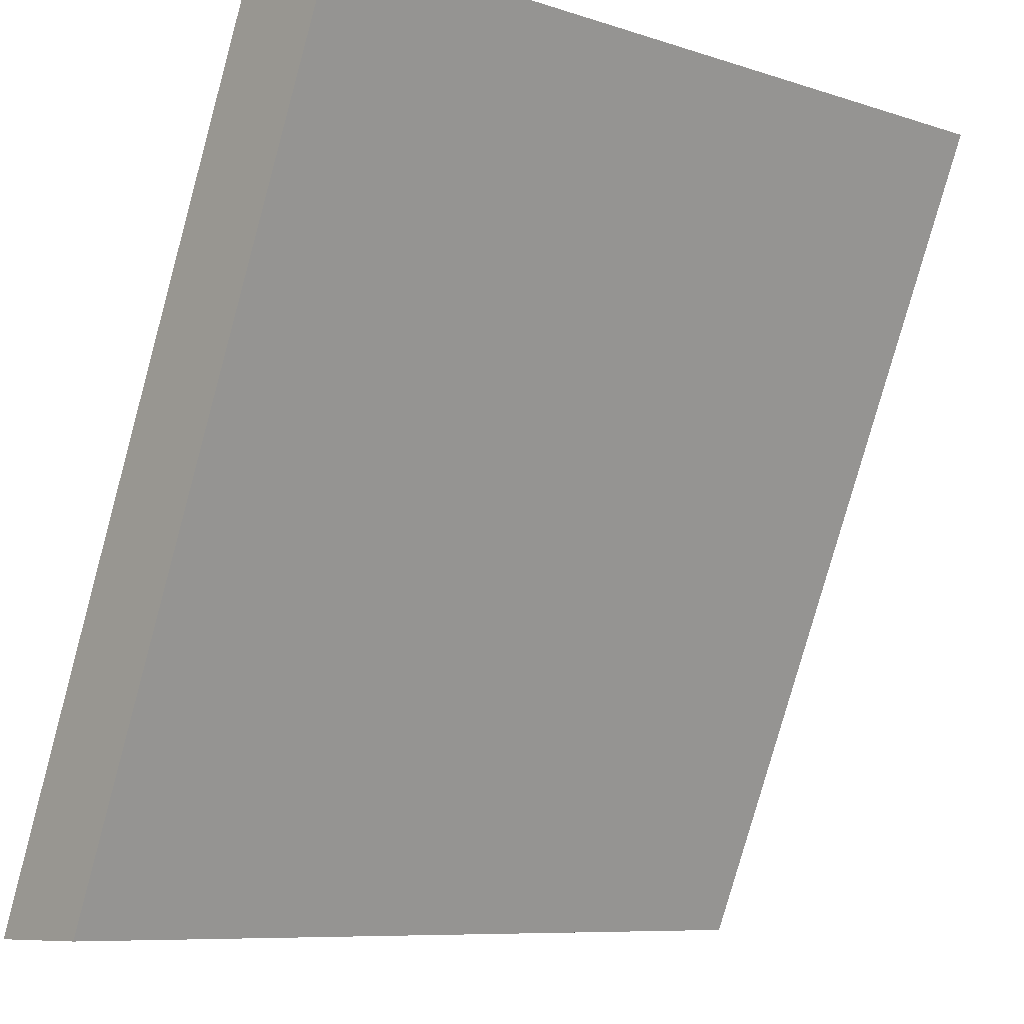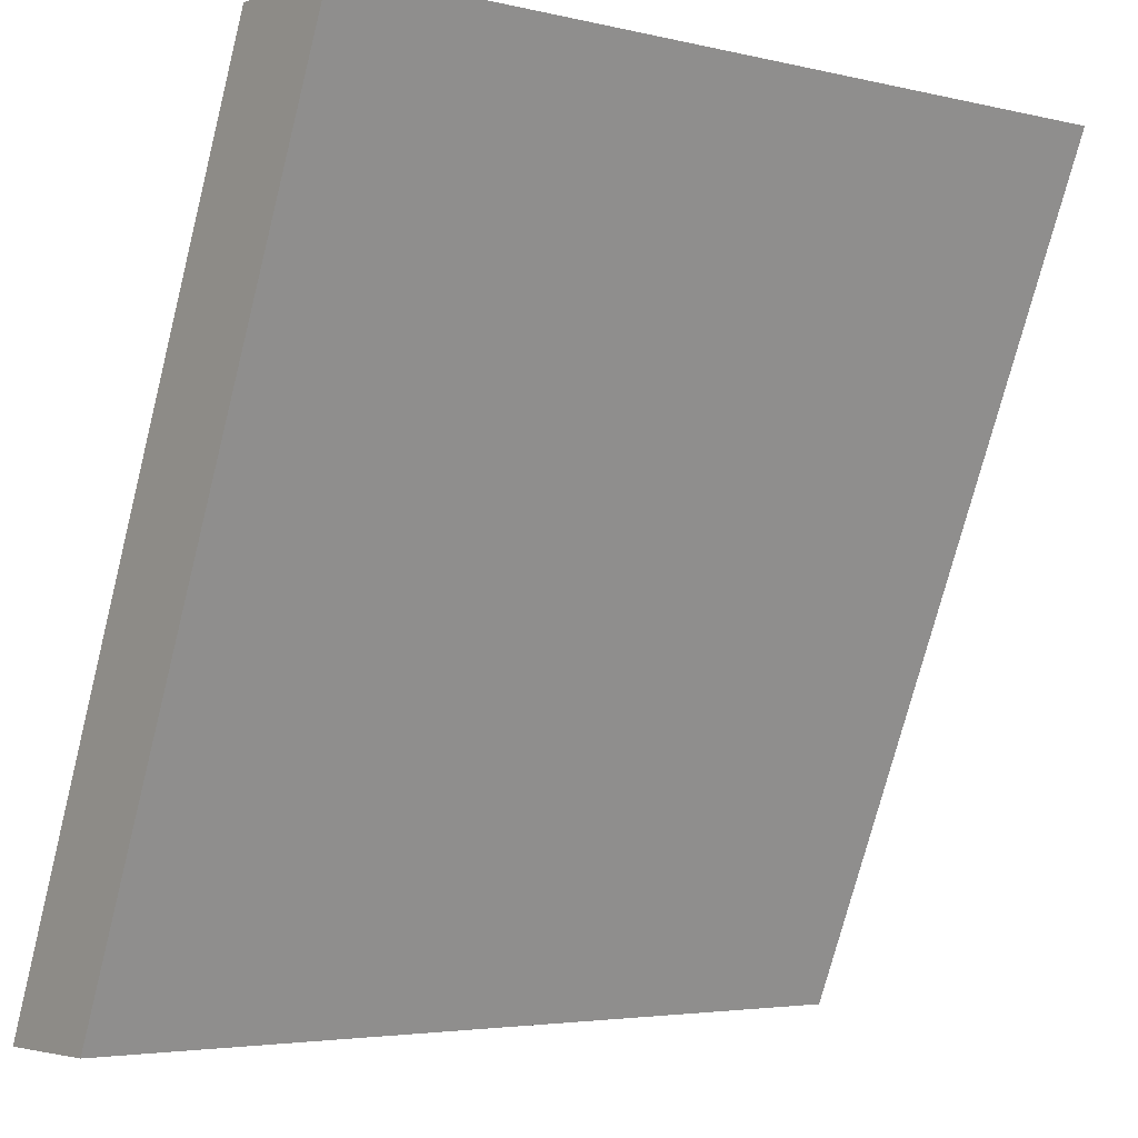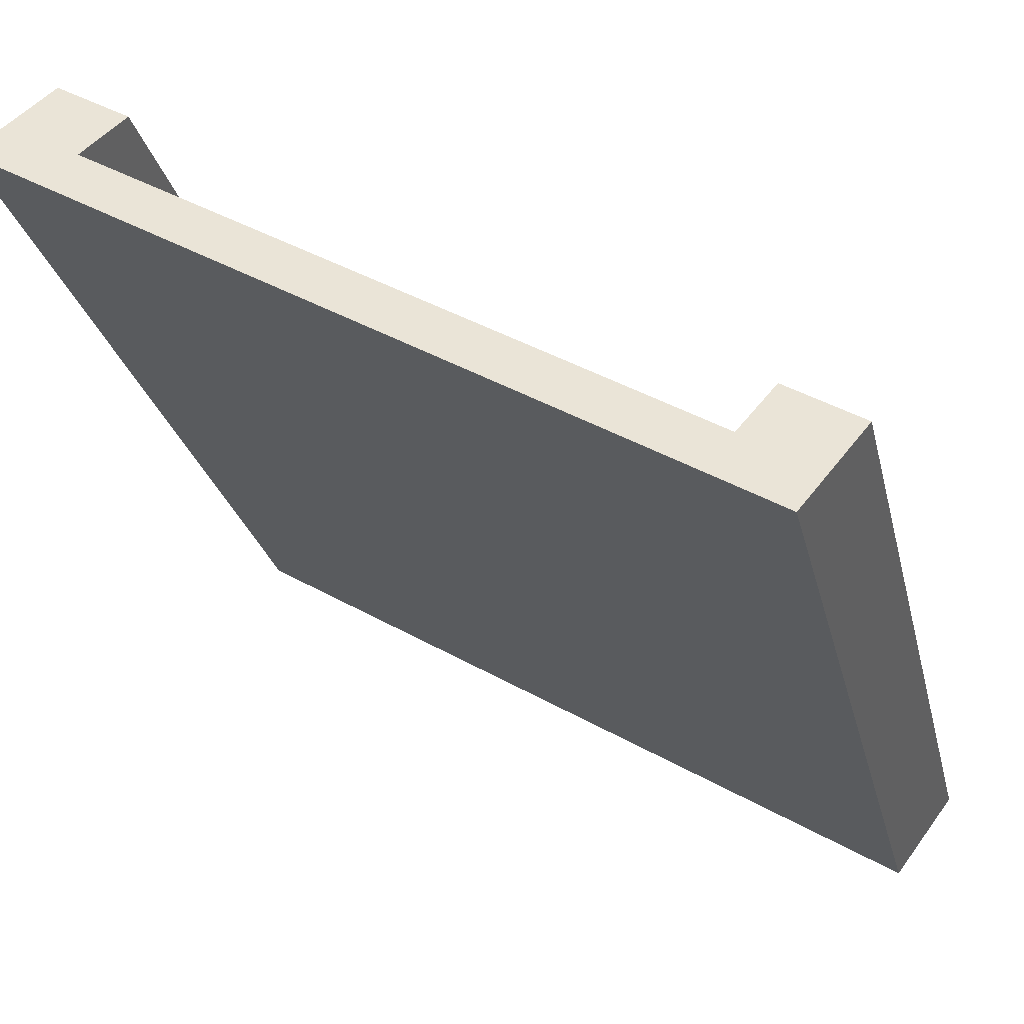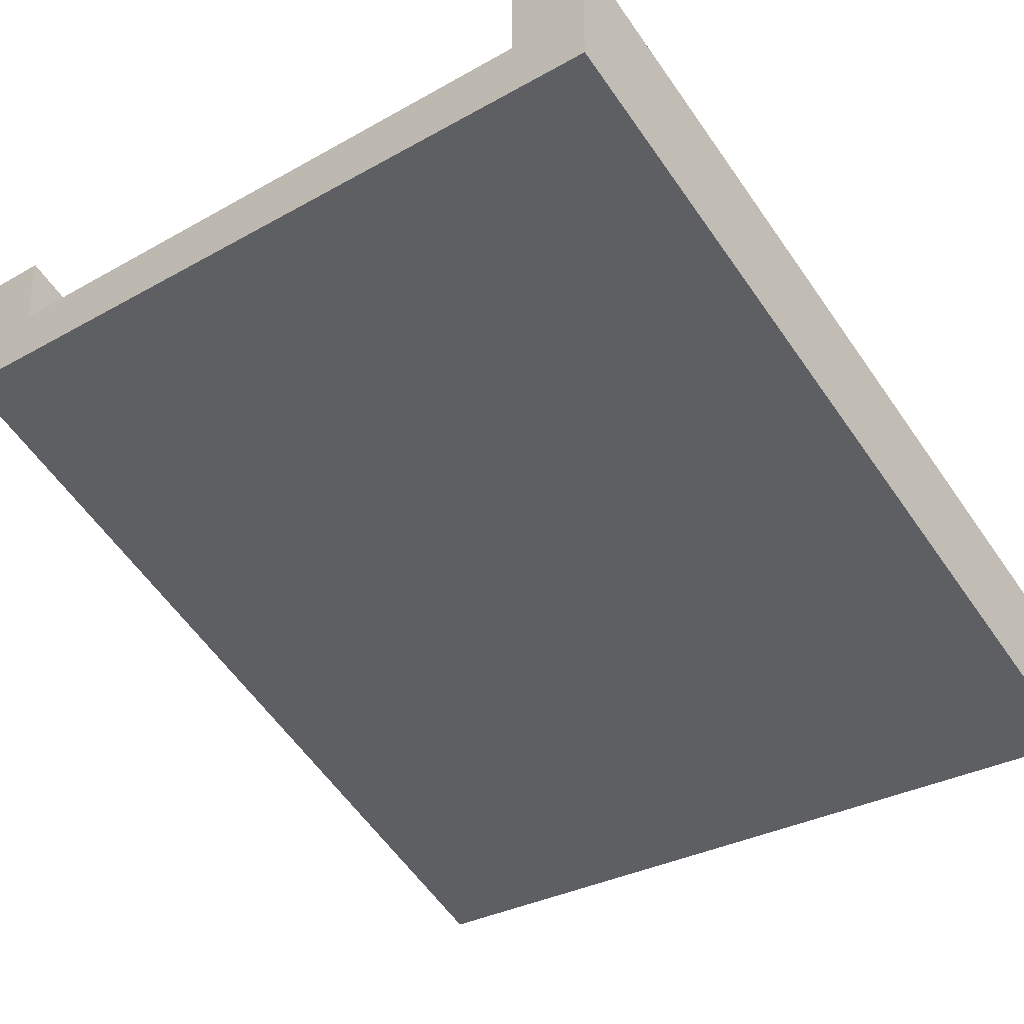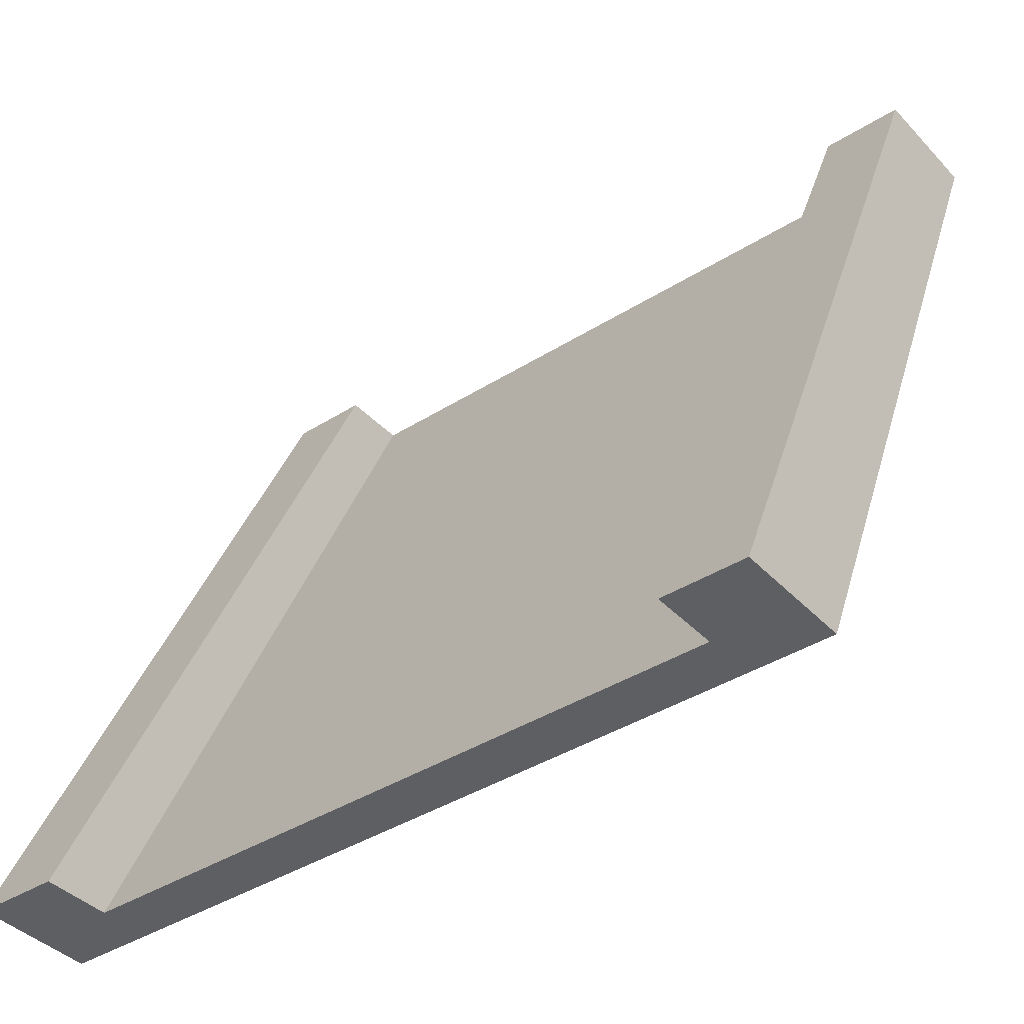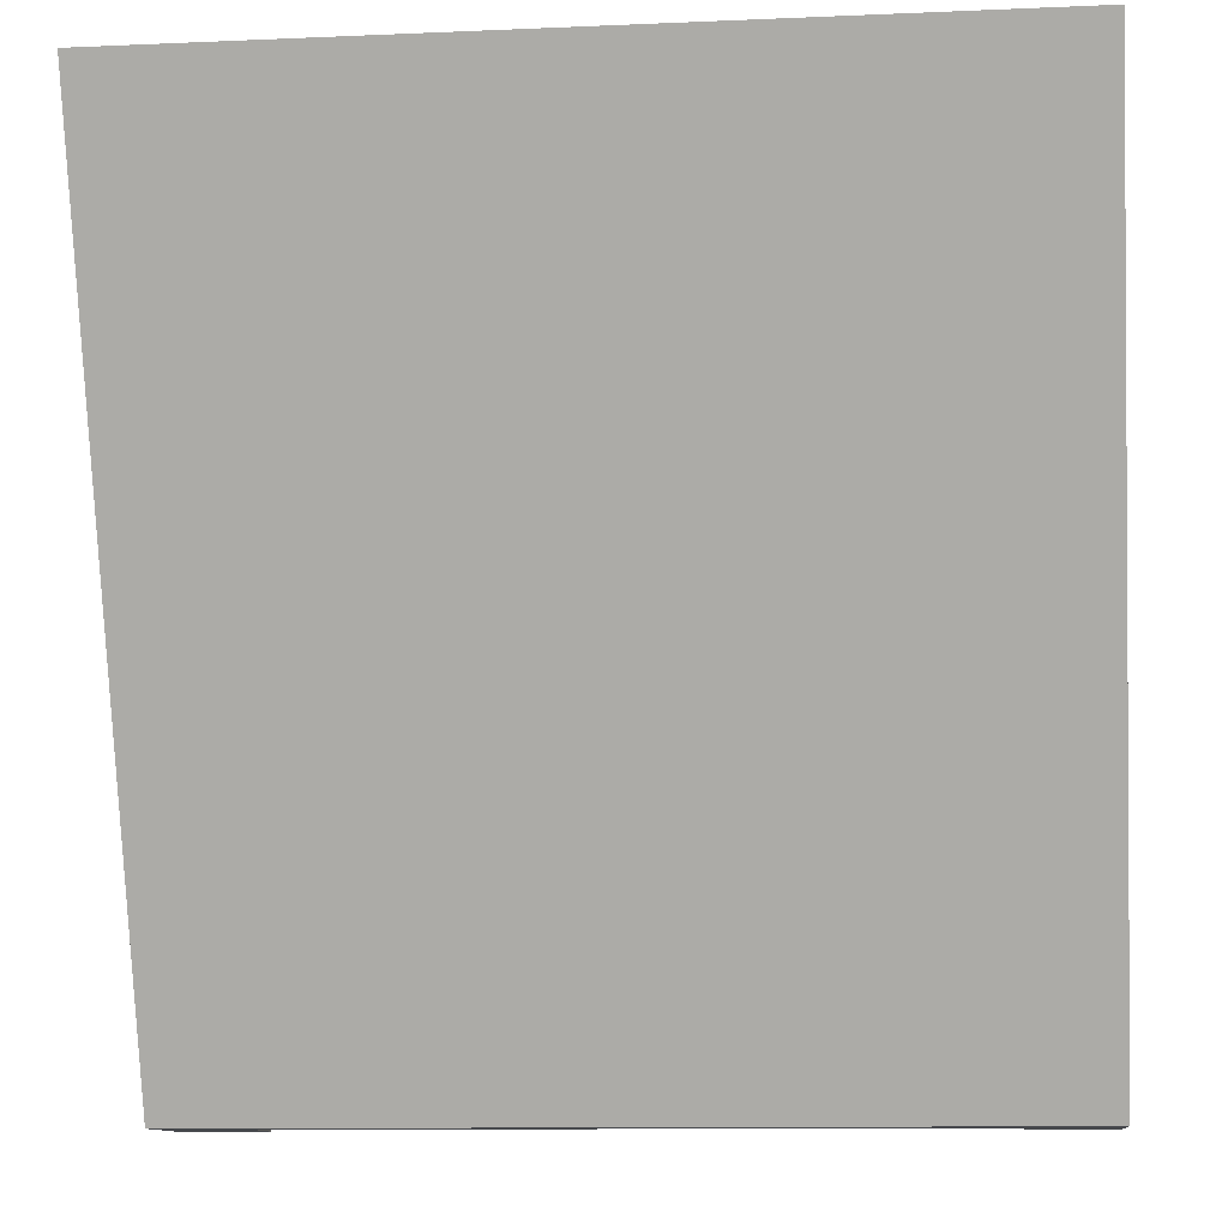
<metadata>
{"format":"obj","ext":"obj","renderer":"f3d","projection":"perspective","resolution":1024,"background":"white","views":[{"elev":-8.5,"azim":-41.5,"up":"+Z"},{"elev":-4.0,"azim":-38.0,"up":"+Z"},{"elev":43.9,"azim":33.3,"up":"+Z"},{"elev":-31.3,"azim":-141.3,"up":"+Y"},{"elev":-39.7,"azim":-141.9,"up":"+Z"},{"elev":-11.2,"azim":6.0,"up":"+Z"}]}
</metadata>
<code>
v  0 -1.32 -2.31e-14
v  0 -0.88 -2.31e-14
v  1.733e-14 0.44 -3
v  1.733e-14 0 -3
v  0.3 0.44 -3
v  0.3 -0.88 -1.733e-14
v  0.3 -1.32 -1.733e-14
v  0.3 -1.13 -1.733e-14
v  0.3 0 -3
v  2.7 0 -3
v  3 0 -3
v  3 -1.32 0
v  2.7 -1.32 0
v  0.3 0.19 -3
v  3 0.44 -3
v  2.7 0.19 -3
v  2.7 0.44 -3
v  3 -0.88 0
v  2.7 -0.88 0
v  2.7 -1.13 0
g Red.Red.Red.Red.Red.Red.Red.Red.Mesh1 Ramp_3 Model
f 1 2 3
f 1 3 4
f 5 3 2
f 5 2 6
f 2 1 7
f 2 7 8
f 8 6 2
f 9 10 11
f 9 11 12
f 9 12 13
f 9 13 7
f 9 7 1
f 1 4 9
f 8 14 5
f 8 5 6
f 15 11 10
f 15 10 16
f 16 17 15
f 18 19 20
f 18 20 13
f 13 12 18
f 16 20 19
f 16 19 17
f 15 18 12
f 15 12 11
f 15 17 19
f 15 19 18
f 3 5 14
f 3 14 9
f 9 4 3
g BackColor.BackColor.BackColor.BackColor.BackColor.BackColor.BackColor.BackColor.BackColor.BackColor.BackColor
f 16 14 9
f 16 9 10
f 11 17 16
f 16 10 11
f 9 14 5
f 5 4 9
f 5 3 4
f 11 15 17
f 11 12 18
f 11 18 15
f 6 5 14
f 6 14 8
f 19 18 12
f 19 12 13
f 13 20 19
f 8 20 13
f 8 13 7
f 1 6 8
f 8 7 1
f 1 2 6
f 18 19 17
f 18 17 15
f 4 3 2
f 4 2 1
f 20 8 14
f 20 14 16
f 6 2 3
f 6 3 5
f 17 19 20
f 17 20 16
f 10 9 4
f 10 4 1
f 10 1 7
f 10 7 13
f 10 13 12
f 12 11 10
g Green.Green.Green
f 16 14 8
f 16 8 20
f 10 9 14
f 10 14 16
f 7 13 20
f 7 20 8

</code>
